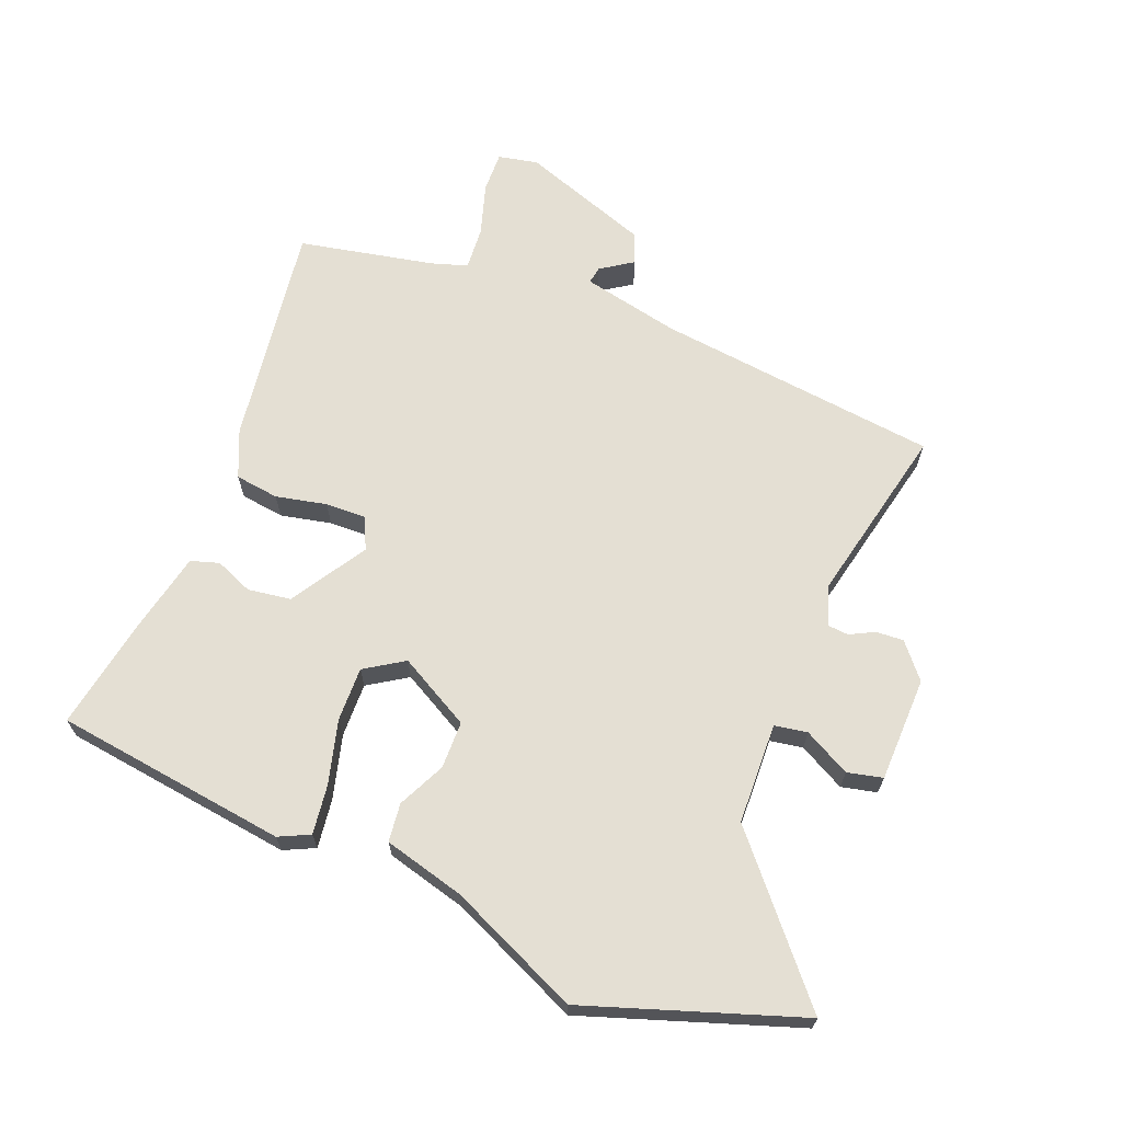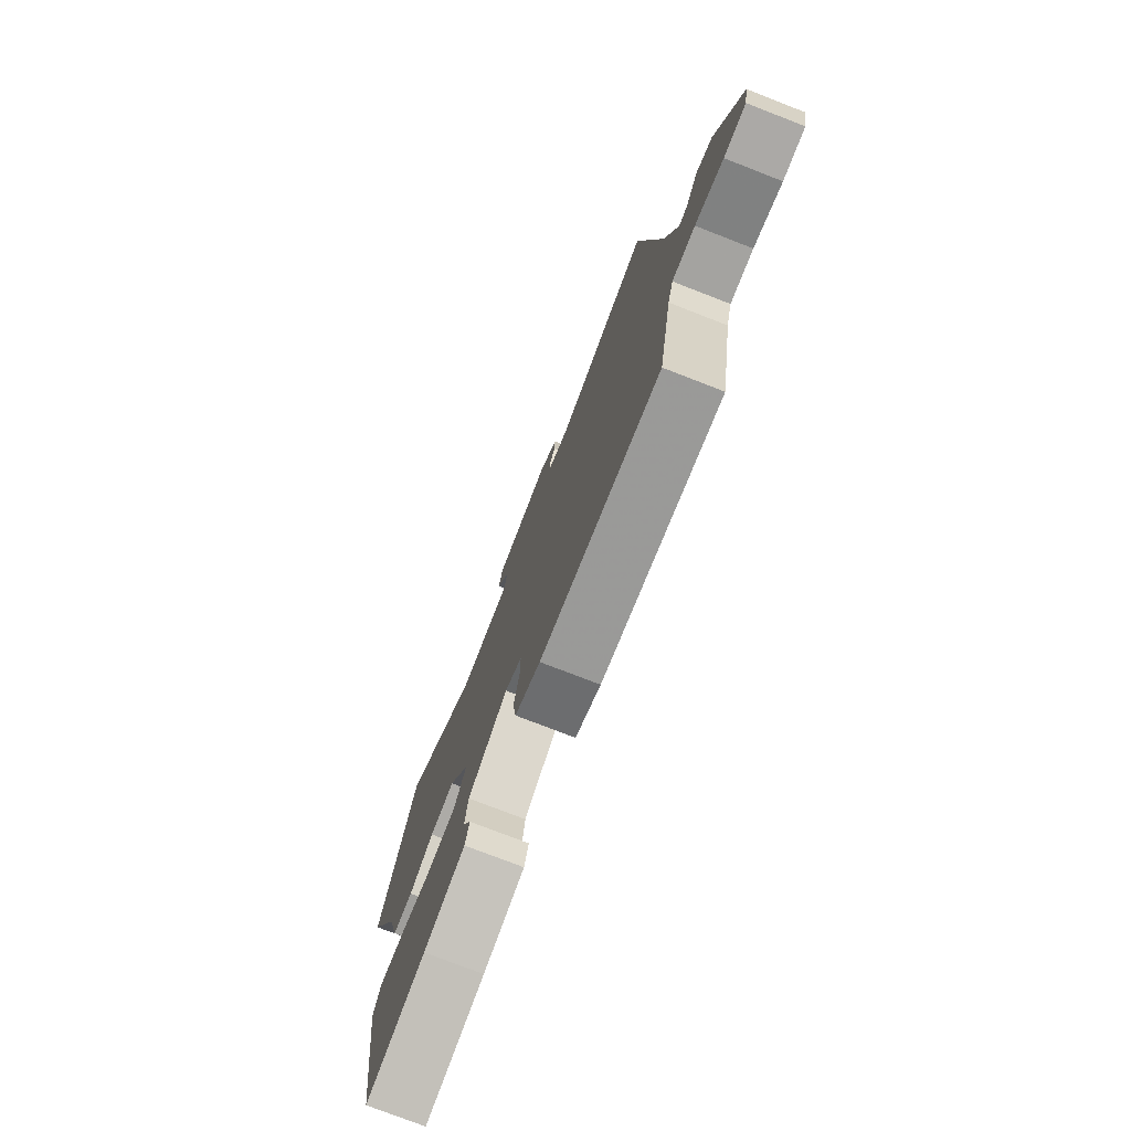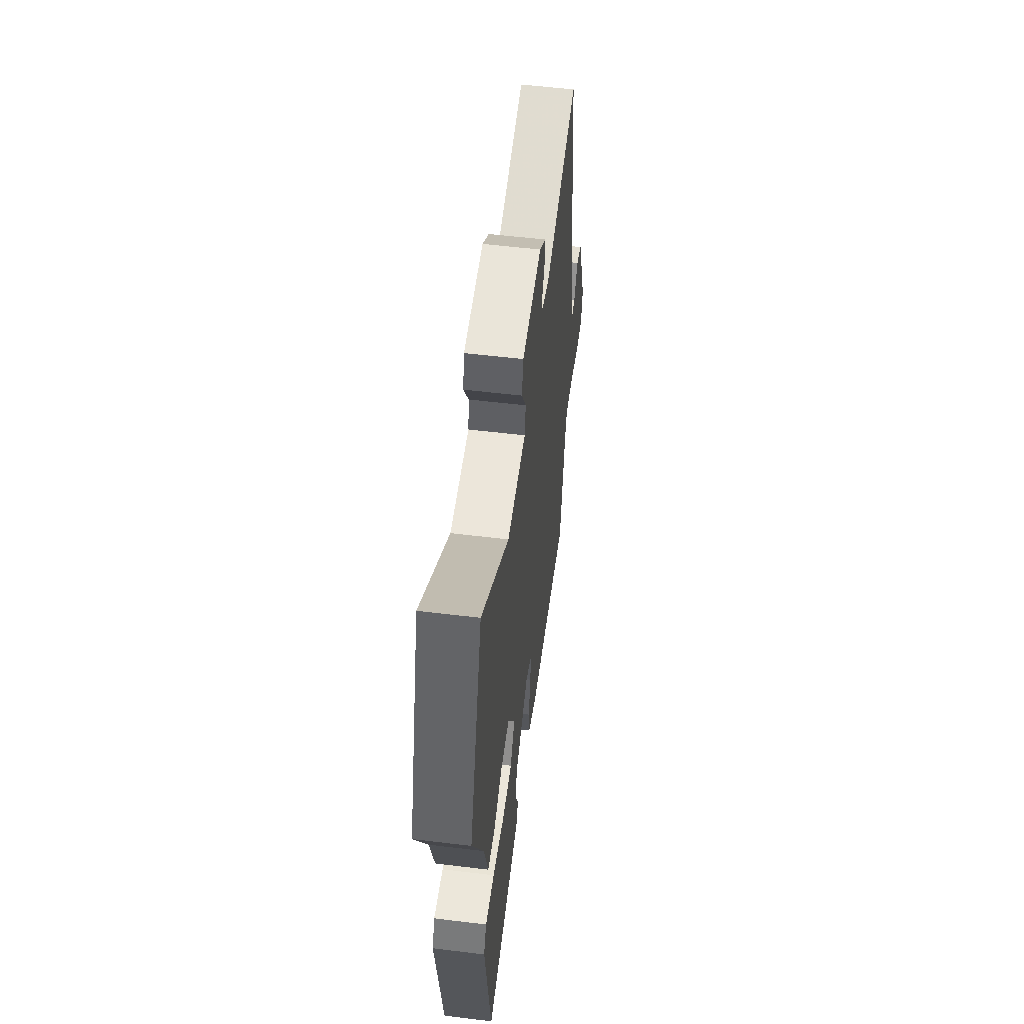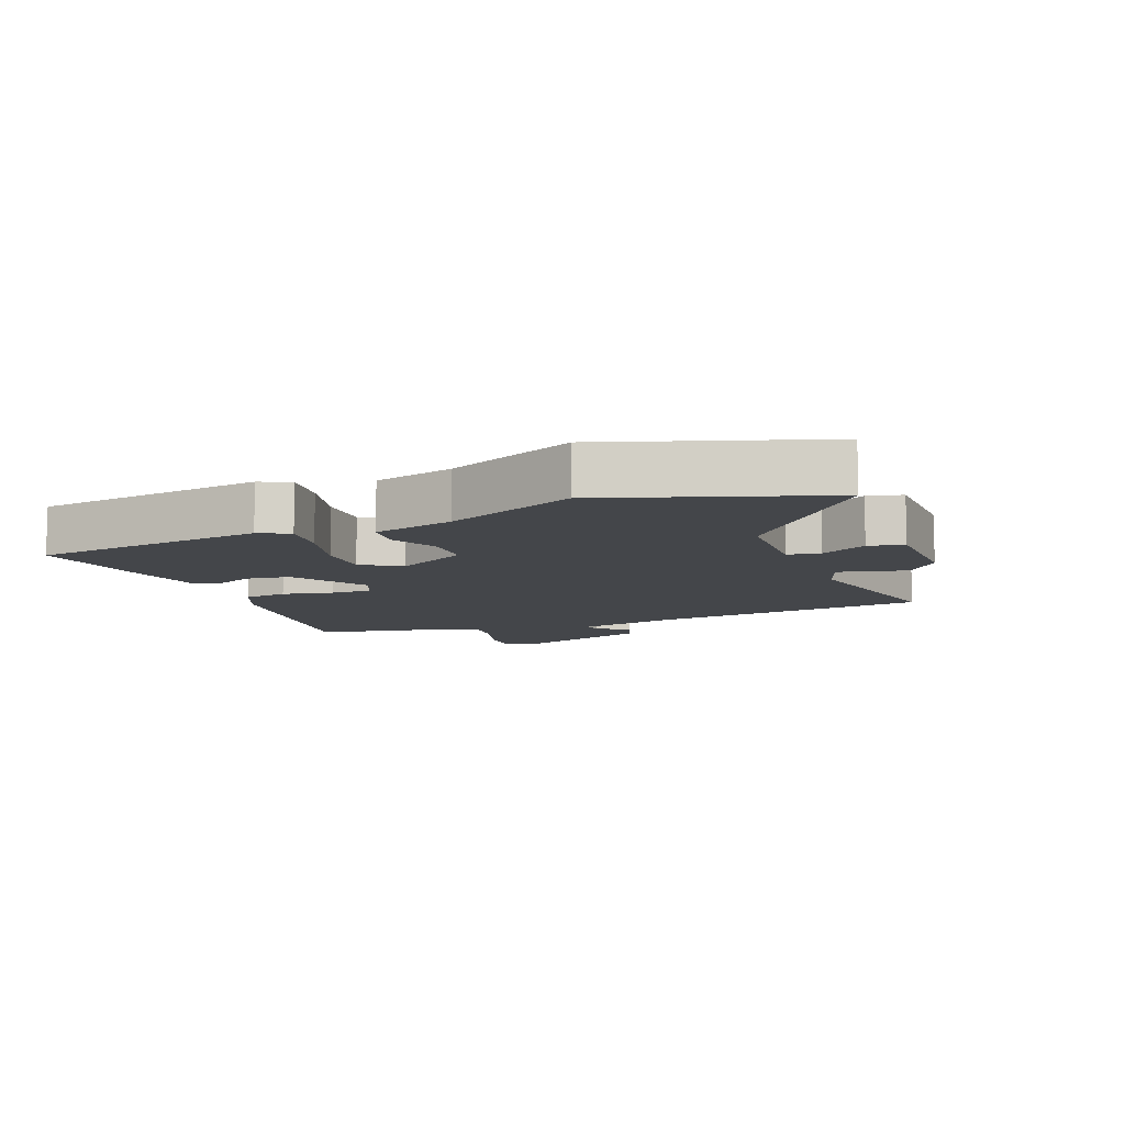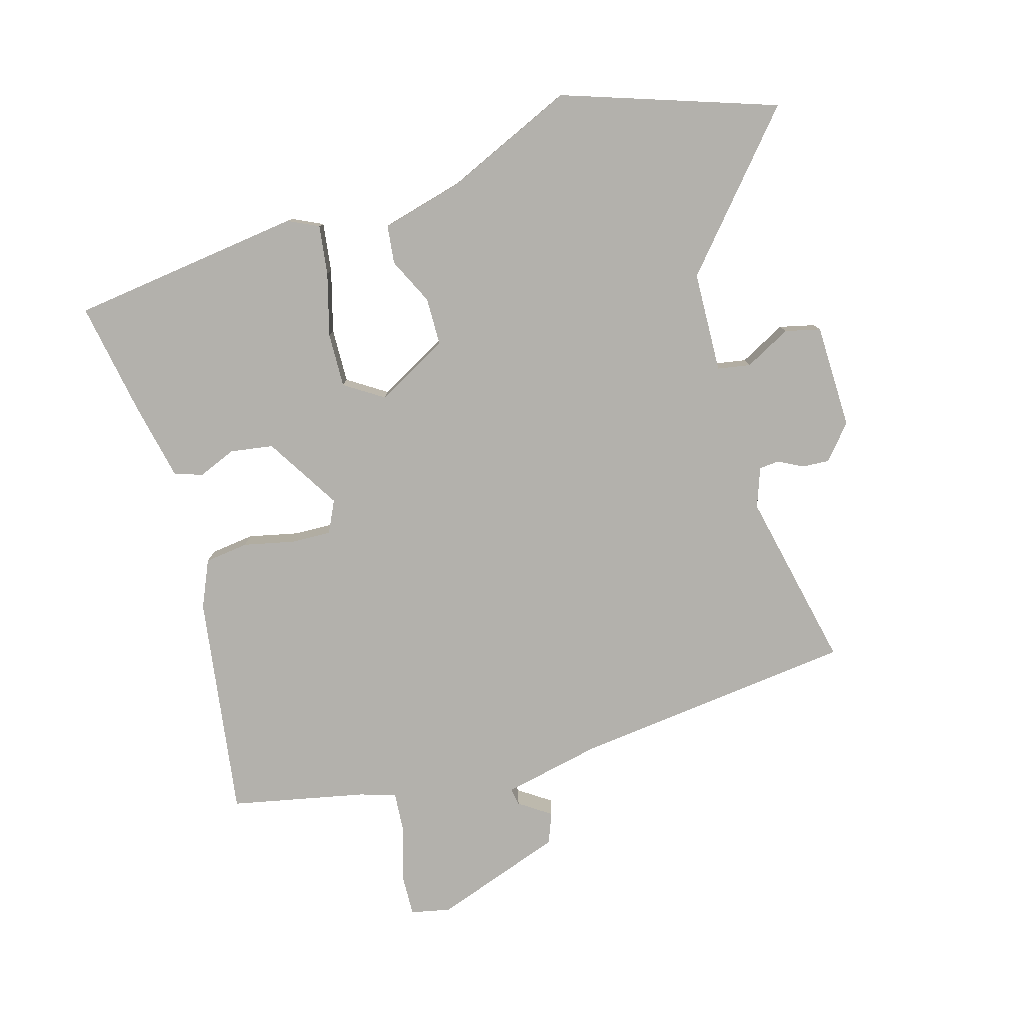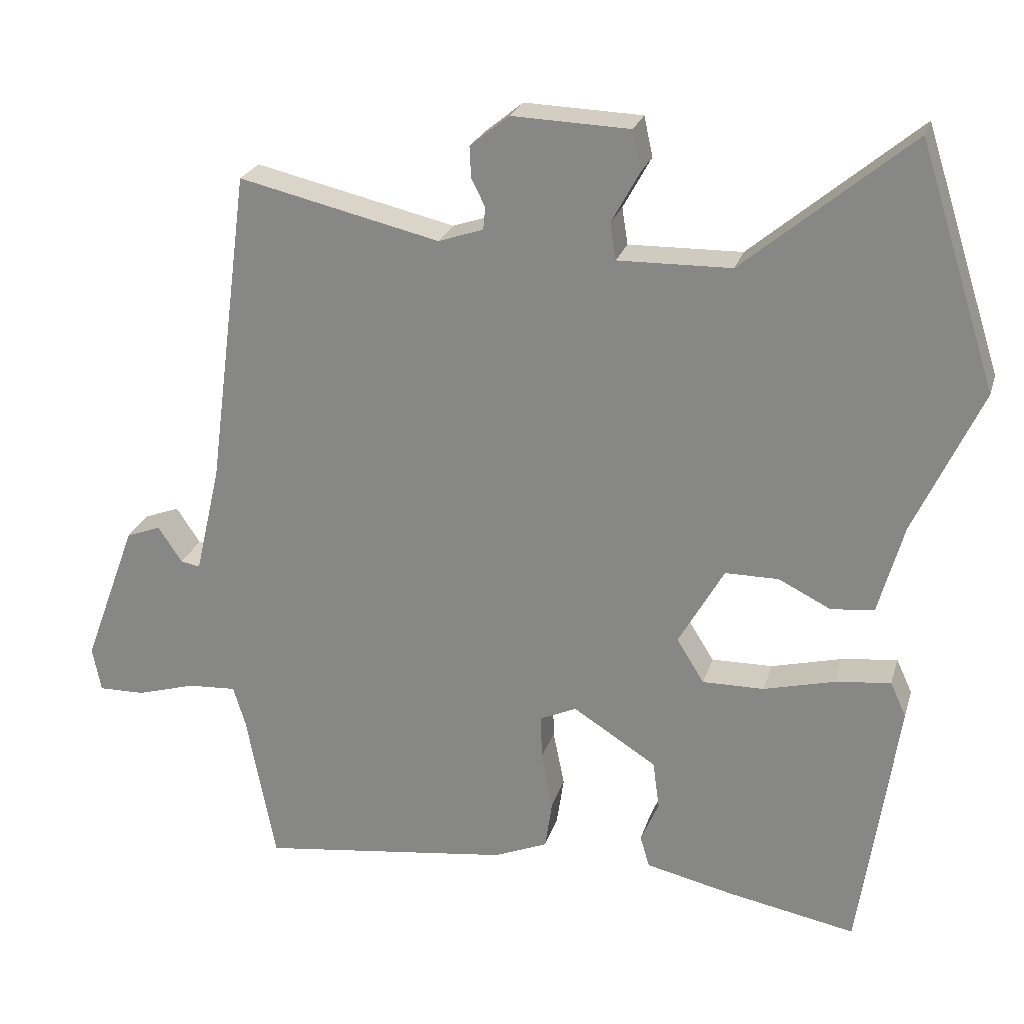
<metadata>
{"format":"obj","ext":"obj","renderer":"f3d","projection":"perspective","resolution":1024,"background":"white","views":[{"elev":66.4,"azim":-69.1,"up":"+Y"},{"elev":-76.4,"azim":68.8,"up":"+Z"},{"elev":55.8,"azim":-82.7,"up":"+Z"},{"elev":-9.4,"azim":-69.2,"up":"+Y"},{"elev":-79.0,"azim":-74.8,"up":"+Y"},{"elev":24.2,"azim":-164.8,"up":"+Z"}]}
</metadata>
<code>
v -0.42 0.07 -0.497
v -0.473 0.07 -0.136
v -0.451 0.07 -0.088
v -0.374 0.07 -0.097
v -0.276 0.07 -0.122
v -0.191 0.07 -0.123
v -0.153 0.07 -0.062
v -0.216 0.07 0.049
v -0.29 0.07 0.049
v -0.362 0.07 0.013
v -0.422 0.07 0.019
v -0.457 0.07 0.144
v -0.55 0.07 0.345
v -0.443 0.07 0.678
v -0.212 0.07 0.485
v -0.055 0.07 0.482
v -0.047 0.07 0.533
v -0.086 0.07 0.604
v -0.074 0.07 0.659
v 0.089 0.07 0.665
v 0.143 0.07 0.621
v 0.141 0.07 0.578
v 0.122 0.07 0.54
v 0.125 0.07 0.509
v 0.187 0.07 0.488
v 0.465 0.07 0.553
v 0.523 0.07 0.113
v 0.558 0.07 -0.038
v 0.585 0.07 -0.033
v 0.618 0.07 0.017
v 0.666 0.07 -0.001
v 0.74 0.07 -0.201
v 0.728 0.07 -0.263
v 0.664 0.07 -0.262
v 0.582 0.07 -0.238
v 0.515 0.07 -0.234
v 0.498 0.07 -0.29
v 0.458 0.07 -0.501
v 0.109 0.07 -0.456
v 0.035 0.07 -0.425
v 0.025 0.07 -0.357
v 0.041 0.07 -0.278
v 0.042 0.07 -0.215
v -0.008 0.07 -0.192
v -0.124 0.07 -0.266
v -0.133 0.07 -0.333
v -0.108 0.07 -0.391
v -0.121 0.07 -0.435
v -0.243 0.07 -0.463
v -0.42 0 -0.497
v -0.473 0 -0.136
v -0.451 0 -0.088
v -0.374 0 -0.097
v -0.276 0 -0.122
v -0.191 0 -0.123
v -0.153 0 -0.062
v -0.216 0 0.049
v -0.29 0 0.049
v -0.362 0 0.013
v -0.422 0 0.019
v -0.457 0 0.144
v -0.55 0 0.345
v -0.443 0 0.678
v -0.212 0 0.485
v -0.055 0 0.482
v -0.047 0 0.533
v -0.086 0 0.604
v -0.074 0 0.659
v 0.089 0 0.665
v 0.143 0 0.621
v 0.141 0 0.578
v 0.122 0 0.54
v 0.125 0 0.509
v 0.187 0 0.488
v 0.465 0 0.553
v 0.523 0 0.113
v 0.558 0 -0.038
v 0.585 0 -0.033
v 0.618 0 0.017
v 0.666 0 -0.001
v 0.74 0 -0.201
v 0.728 0 -0.263
v 0.664 0 -0.262
v 0.582 0 -0.238
v 0.515 0 -0.234
v 0.498 0 -0.29
v 0.458 0 -0.501
v 0.109 0 -0.456
v 0.035 0 -0.425
v 0.025 0 -0.357
v 0.041 0 -0.278
v 0.042 0 -0.215
v -0.008 0 -0.192
v -0.124 0 -0.266
v -0.133 0 -0.333
v -0.108 0 -0.391
v -0.121 0 -0.435
v -0.243 0 -0.463
f 3 4 5
f 2 3 5
f 1 2 5
f 49 1 5
f 48 49 5
f 47 48 5
f 46 47 5
f 45 46 5 6
f 44 45 6 7
f 43 44 7 8
f 40 41 42
f 39 40 42
f 38 39 42
f 37 38 42
f 36 37 42 43
f 33 34 35
f 32 33 35
f 31 32 35
f 30 31 35
f 29 30 35
f 28 29 35 36
f 36 43 8
f 28 36 8
f 27 28 8
f 21 22 23
f 20 21 23
f 19 20 23
f 18 19 23
f 17 18 23
f 16 17 23 24
f 12 13 14 15
f 12 15 16
f 11 12 16
f 10 11 16
f 9 10 16
f 27 8 9
f 26 27 9
f 25 26 9
f 9 16 24 25
f 54 53 52
f 54 52 51
f 54 51 50
f 54 50 98
f 54 98 97
f 54 97 96
f 54 96 95
f 55 54 95 94
f 56 55 94 93
f 57 56 93 92
f 91 90 89
f 91 89 88
f 91 88 87
f 91 87 86
f 92 91 86 85
f 84 83 82
f 84 82 81
f 84 81 80
f 84 80 79
f 84 79 78
f 85 84 78 77
f 57 92 85
f 57 85 77
f 57 77 76
f 72 71 70
f 72 70 69
f 72 69 68
f 72 68 67
f 72 67 66
f 73 72 66 65
f 64 63 62 61
f 65 64 61
f 65 61 60
f 65 60 59
f 65 59 58
f 58 57 76
f 58 76 75
f 58 75 74
f 74 73 65 58
f 1 50 51 2
f 2 51 52 3
f 3 52 53 4
f 4 53 54 5
f 5 54 55 6
f 6 55 56 7
f 7 56 57 8
f 8 57 58 9
f 9 58 59 10
f 10 59 60 11
f 11 60 61 12
f 12 61 62 13
f 13 62 63 14
f 14 63 64 15
f 15 64 65 16
f 16 65 66 17
f 17 66 67 18
f 18 67 68 19
f 19 68 69 20
f 20 69 70 21
f 21 70 71 22
f 22 71 72 23
f 23 72 73 24
f 24 73 74 25
f 25 74 75 26
f 26 75 76 27
f 27 76 77 28
f 28 77 78 29
f 29 78 79 30
f 30 79 80 31
f 31 80 81 32
f 32 81 82 33
f 33 82 83 34
f 34 83 84 35
f 35 84 85 36
f 36 85 86 37
f 37 86 87 38
f 38 87 88 39
f 39 88 89 40
f 40 89 90 41
f 41 90 91 42
f 42 91 92 43
f 43 92 93 44
f 44 93 94 45
f 45 94 95 46
f 46 95 96 47
f 47 96 97 48
f 48 97 98 49
f 49 98 50 1

</code>
